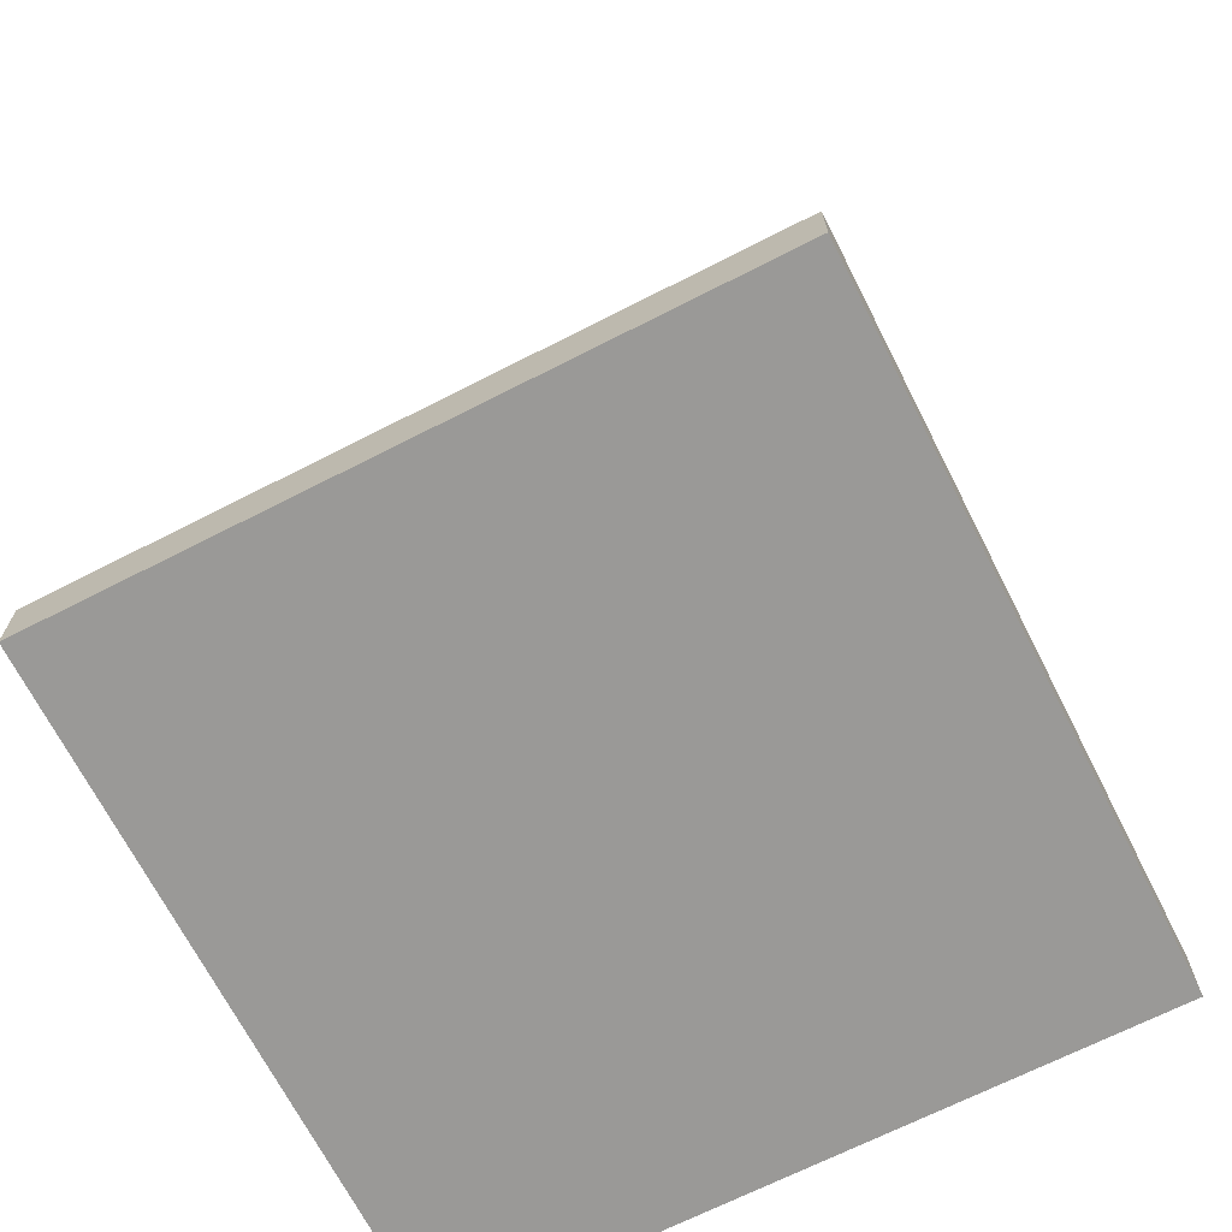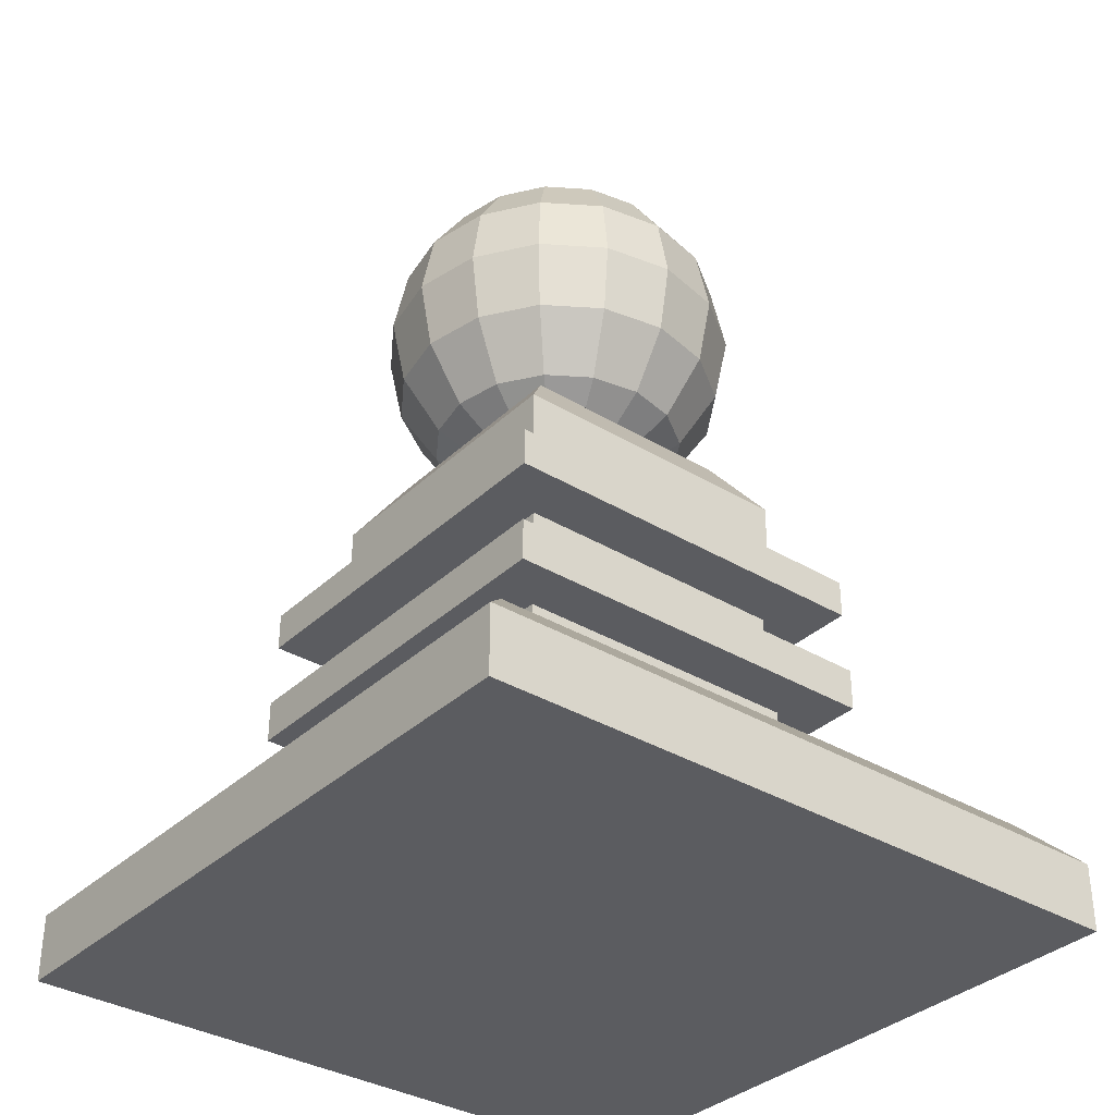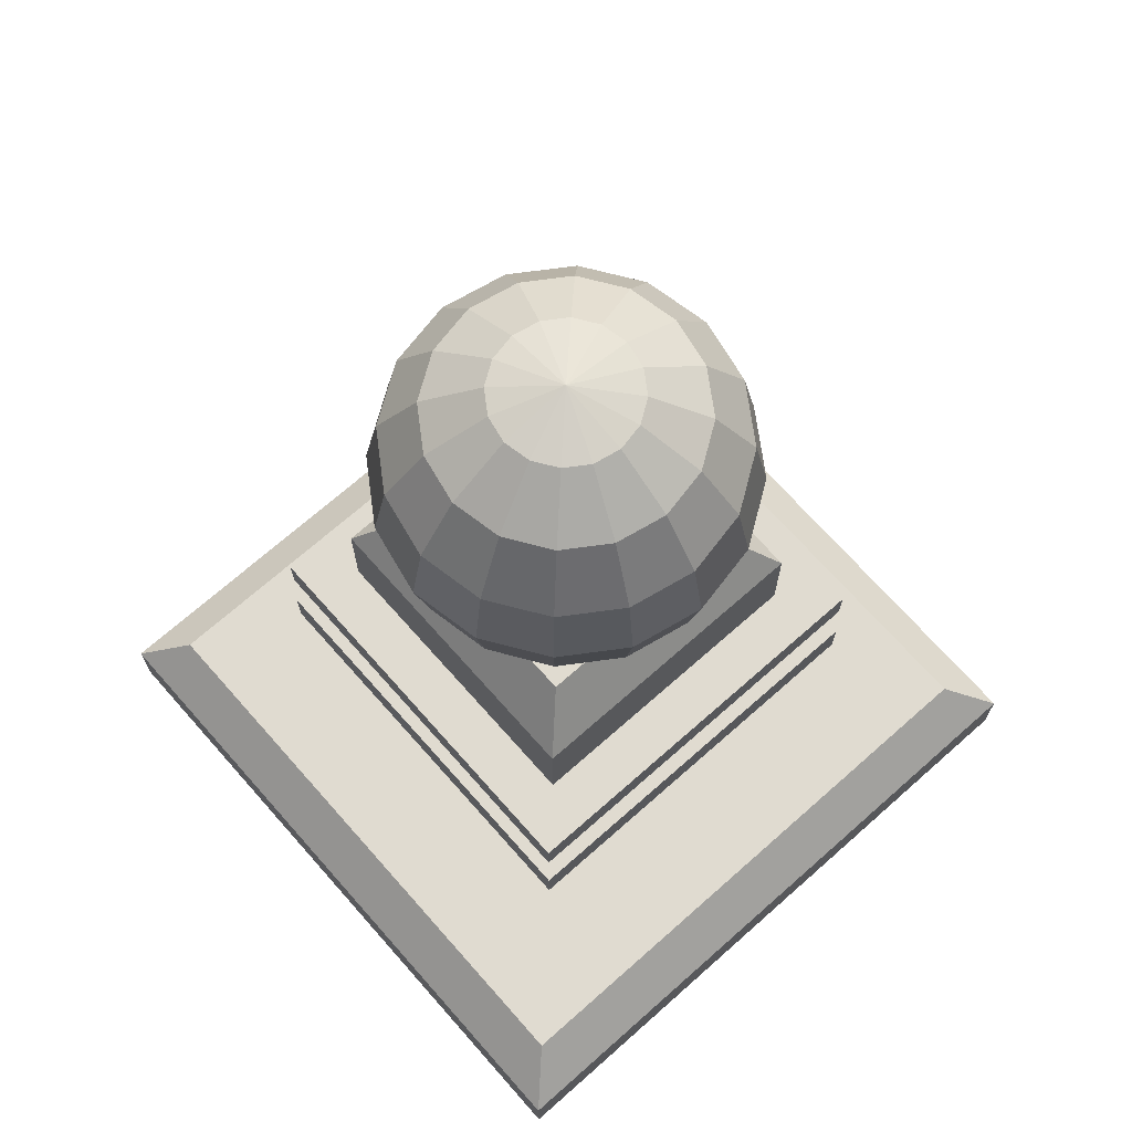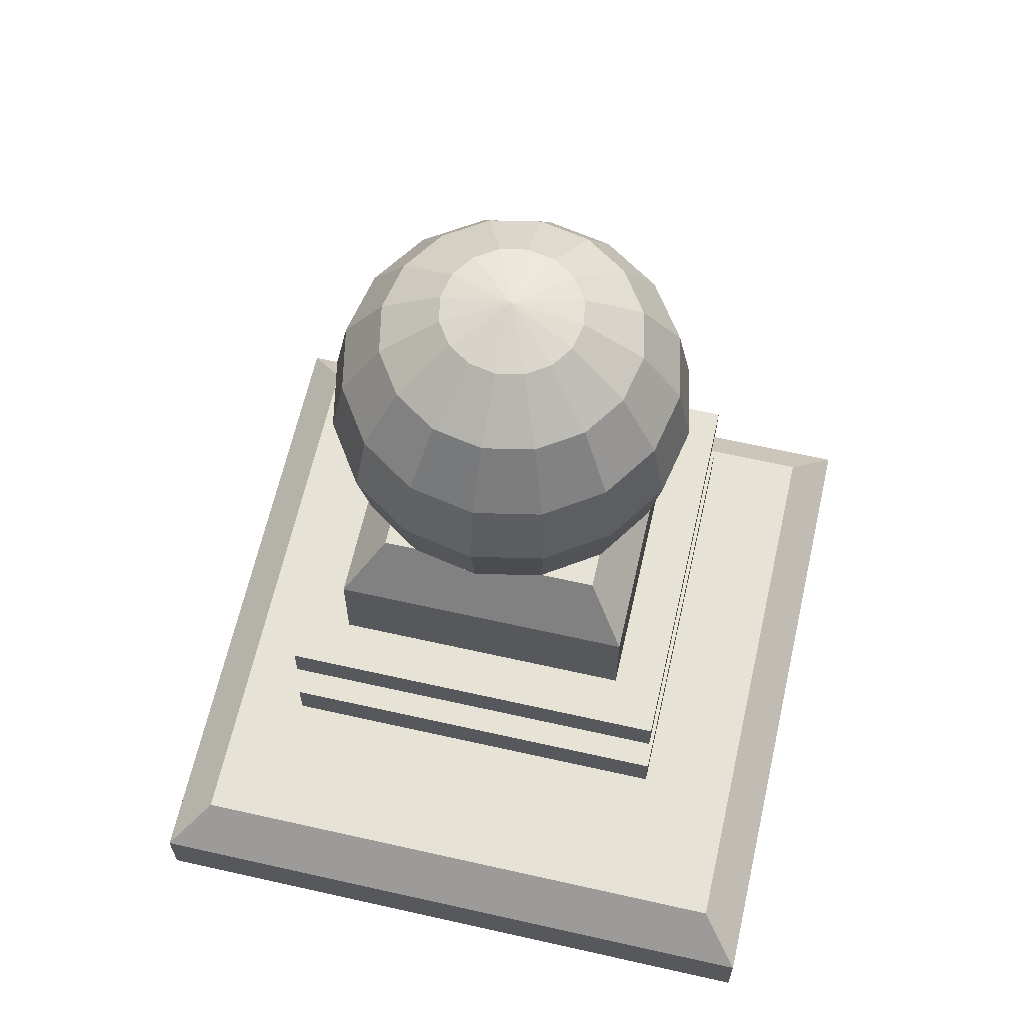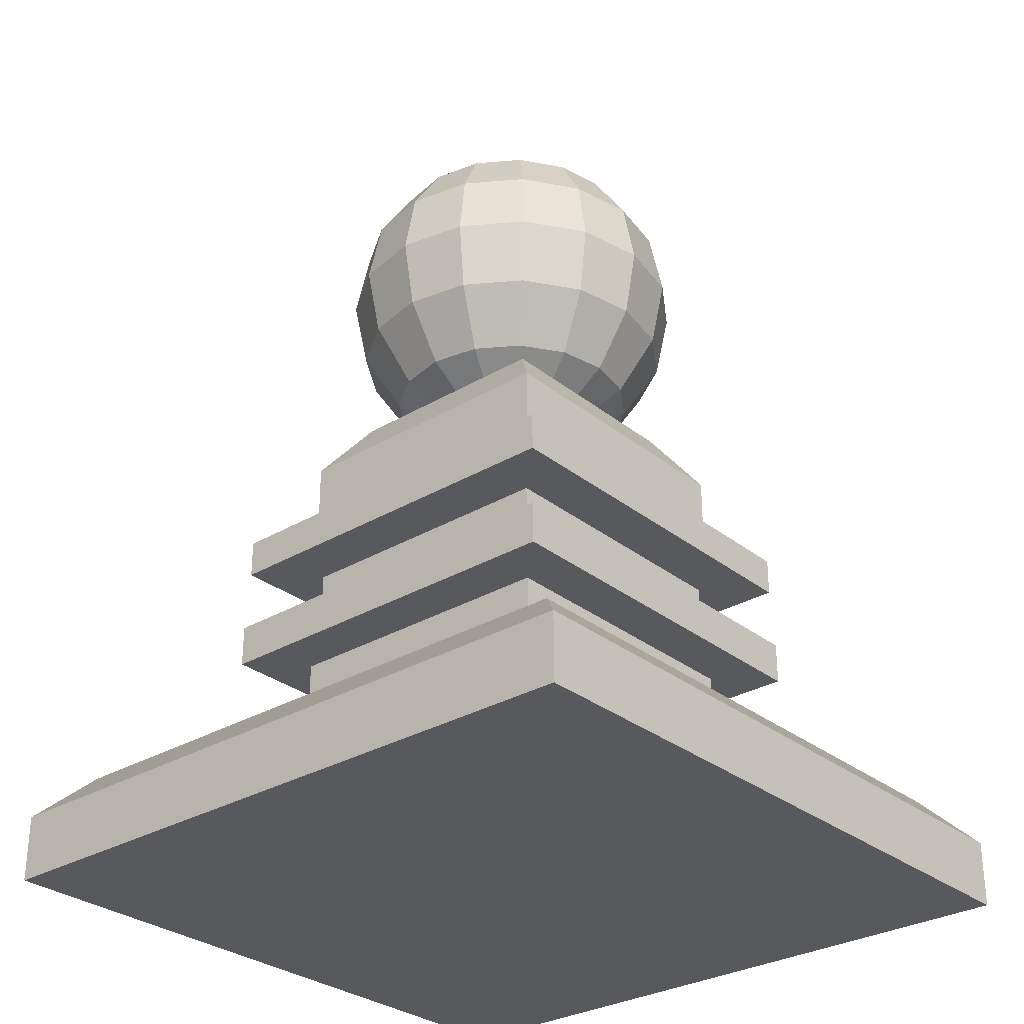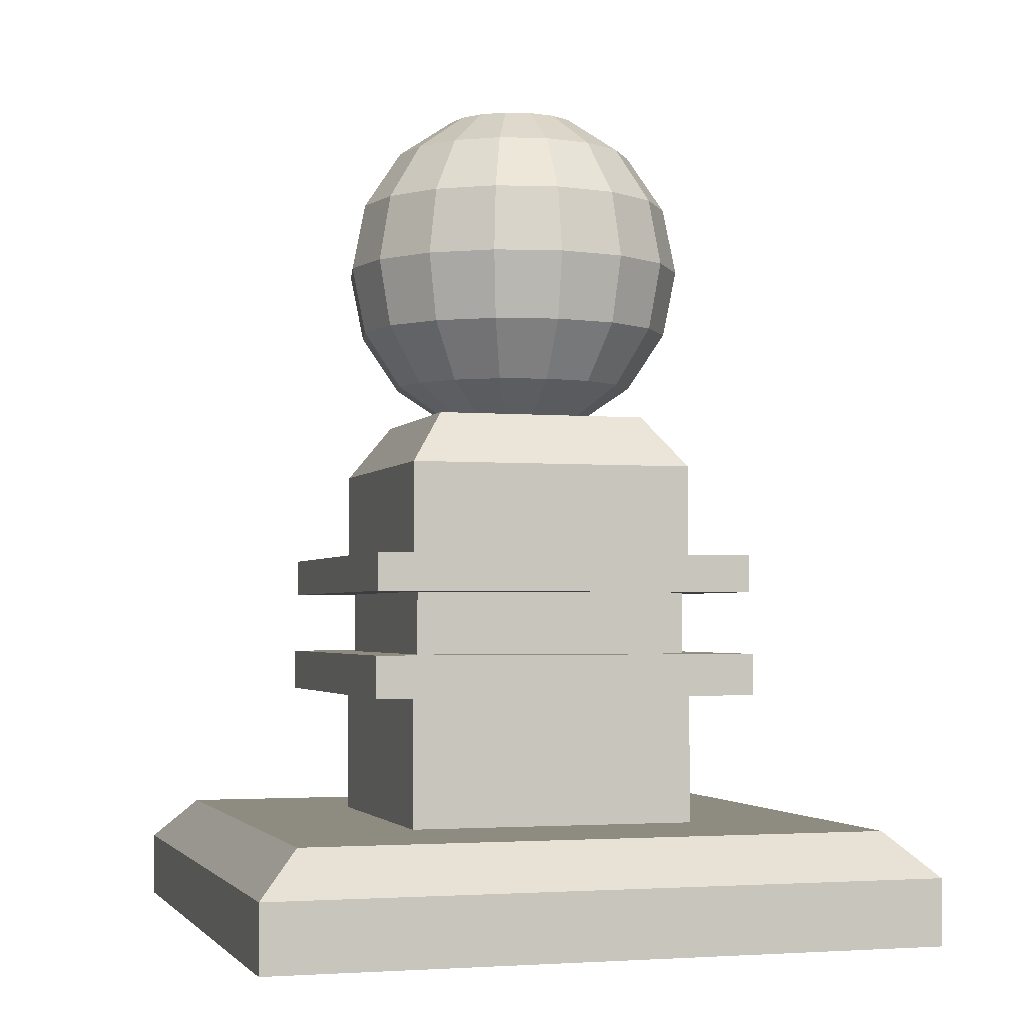
<metadata>
{"format":"obj","ext":"obj","renderer":"f3d","projection":"perspective","resolution":1024,"background":"white","views":[{"elev":-68.9,"azim":-153.0,"up":"+Y"},{"elev":-34.7,"azim":141.1,"up":"+Y"},{"elev":70.1,"azim":138.5,"up":"+Y"},{"elev":64.0,"azim":-77.2,"up":"+Y"},{"elev":-30.1,"azim":40.9,"up":"+Y"},{"elev":-2.7,"azim":-16.7,"up":"+Y"}]}
</metadata>
<code>
o Cube
v -0.4375 -0.6756 -0.4375
v 1 -1 -1
v 0.4375 -0.6756 -0.4375
v 1 -1 1
v -0.4375 -0.6756 0.4375
v -1 -1 -1
v 0.4375 -0.6756 0.4375
v -1 -1 1
v 0.8717 -0.6756 -0.8717
v 1 -0.8039 -1
v 0.8717 -0.6756 0.8717
v 1 -0.8039 1
v -0.8717 -0.6756 -0.8717
v -1 -0.8039 -1
v -0.8717 -0.6756 0.8717
v -1 -0.8039 1
v 0.4375 -0.2839 0.4375
v -0.4375 -0.2839 0.4375
v -0.4375 -0.2839 -0.4375
v 0.4375 -0.2839 -0.4375
v 0.5865 -0.2839 0.5865
v -0.5865 -0.2839 0.5865
v -0.5865 -0.2839 -0.5865
v 0.5865 -0.2839 -0.5865
v 0.5865 -0.1592 0.5865
v -0.5865 -0.1592 0.5865
v -0.5865 -0.1592 -0.5865
v 0.5865 -0.1592 -0.5865
v 0.4198 -0.1592 0.4198
v -0.4198 -0.1592 0.4198
v -0.4198 -0.1592 -0.4198
v 0.4198 -0.1592 -0.4198
v 0.4198 0.02823 0.4198
v -0.4198 0.02823 0.4198
v -0.4198 0.02823 -0.4198
v 0.4198 0.02823 -0.4198
v 0.5791 0.02823 0.5791
v -0.5791 0.02823 0.5791
v -0.5791 0.02823 -0.5791
v 0.5791 0.02823 -0.5791
v 0.5791 0.1406 0.5791
v -0.5791 0.1406 0.5791
v -0.5791 0.1406 -0.5791
v 0.5791 0.1406 -0.5791
v 0.4361 0.1406 0.4361
v -0.4361 0.1406 0.4361
v -0.4361 0.1406 -0.4361
v 0.4361 0.1406 -0.4361
v 0.4361 0.4171 0.4361
v -0.4361 0.4171 0.4361
v -0.4361 0.4171 -0.4361
v 0.4361 0.4171 -0.4361
v 0.323 0.5756 0.323
v -0.323 0.5756 0.323
v -0.323 0.5756 -0.323
v 0.323 0.5756 -0.323
v 0 1.256 -0.4859
v 0 1.054 -0.526
v 0 0.8531 -0.4859
v 0 0.5684 -0.2013
v 0.07702 1.54 -0.186
v 0.1423 1.426 -0.3436
v 0.186 1.256 -0.4489
v 0.2013 1.054 -0.4859
v 0.186 0.8531 -0.4489
v 0.1423 0.6824 -0.3436
v 0.07702 0.5684 -0.186
v 0.1423 1.54 -0.1423
v 0.263 1.426 -0.263
v 0.3436 1.256 -0.3436
v 0.3719 1.054 -0.3719
v 0.3436 0.8531 -0.3436
v 0.263 0.6824 -0.263
v 0.1423 0.5684 -0.1423
v 0.186 1.54 -0.07702
v 0.3436 1.426 -0.1423
v 0.4489 1.256 -0.186
v 0.4859 1.054 -0.2013
v 0.4489 0.8531 -0.186
v 0.3436 0.6824 -0.1423
v 0.186 0.5684 -0.07702
v 0.2013 1.54 -0
v 0.3719 1.426 0
v 0.4859 1.256 0
v 0.526 1.054 0
v 0.4859 0.8531 0
v 0.3719 0.6824 0
v 0.2013 0.5684 -0
v 0.186 1.54 0.07702
v 0.3436 1.426 0.1423
v 0.4489 1.256 0.186
v 0.4859 1.054 0.2013
v 0.4489 0.8531 0.186
v 0.3436 0.6824 0.1423
v 0.186 0.5684 0.07702
v 0.1423 1.54 0.1423
v 0.263 1.426 0.263
v 0.3436 1.256 0.3436
v 0.3719 1.054 0.3719
v 0.3436 0.8531 0.3436
v 0.263 0.6824 0.263
v 0.1423 0.5684 0.1423
v 0.07702 1.54 0.186
v 0.1423 1.426 0.3436
v 0.186 1.256 0.4489
v 0.2013 1.054 0.4859
v 0.186 0.8531 0.4489
v 0.1423 0.6824 0.3436
v 0.07702 0.5684 0.186
v -0 1.54 0.2013
v -0 1.426 0.3719
v -0 1.256 0.4859
v -0 1.054 0.526
v -0 0.8531 0.4859
v -0 0.6824 0.3719
v -0 0.5684 0.2013
v 0 0.5284 -0
v 0 1.58 -0
v -0.07702 1.54 0.186
v -0.1423 1.426 0.3436
v -0.186 1.256 0.4489
v -0.2013 1.054 0.4859
v -0.186 0.8531 0.4489
v -0.1423 0.6824 0.3436
v -0.07702 0.5684 0.186
v -0.1423 1.54 0.1423
v -0.263 1.426 0.263
v -0.3436 1.256 0.3436
v -0.3719 1.054 0.3719
v -0.3436 0.8531 0.3436
v -0.263 0.6824 0.263
v -0.1423 0.5684 0.1423
v -0.186 1.54 0.07702
v -0.3436 1.426 0.1423
v -0.4489 1.256 0.186
v -0.4859 1.054 0.2013
v -0.4489 0.8531 0.186
v -0.3436 0.6824 0.1423
v -0.186 0.5684 0.07702
v -0.2013 1.54 -0
v -0.3719 1.426 -0
v -0.4859 1.256 -0
v -0.526 1.054 -0
v -0.4859 0.8531 -0
v -0.3719 0.6824 -0
v -0.2013 0.5684 -0
v -0.186 1.54 -0.07702
v -0.3436 1.426 -0.1423
v -0.4489 1.256 -0.186
v -0.4859 1.054 -0.2013
v -0.4489 0.8531 -0.186
v -0.3436 0.6824 -0.1423
v -0.186 0.5684 -0.07702
v -0.1423 1.54 -0.1423
v -0.263 1.426 -0.263
v -0.3436 1.256 -0.3436
v -0.3719 1.054 -0.3719
v -0.3436 0.8531 -0.3436
v -0.263 0.6824 -0.263
v -0.1423 0.5684 -0.1423
v -0.07702 1.54 -0.186
v -0.1423 1.426 -0.3436
v -0.186 1.256 -0.4489
v -0.2013 1.054 -0.4859
v -0.186 0.8531 -0.4489
v -0.1423 0.6824 -0.3436
v -0.07702 0.5684 -0.186
v 0 1.54 -0.2013
v 0 1.426 -0.3719
v 0 0.6824 -0.3719
f 12 8 4
f 16 6 8
f 3 17 7
f 2 8 6
f 13 3 9
f 10 4 2
f 15 12 11
f 11 10 9
f 13 16 15
f 9 14 13
f 14 2 6
f 15 1 13
f 9 7 11
f 11 5 15
f 18 23 19
f 5 19 1
f 7 18 5
f 1 20 3
f 23 28 24
f 19 24 20
f 17 22 18
f 20 21 17
f 28 29 25
f 21 26 22
f 24 25 21
f 22 27 23
f 31 36 32
f 26 31 27
f 27 32 28
f 25 30 26
f 35 40 36
f 29 34 30
f 32 33 29
f 30 35 31
f 39 44 40
f 33 38 34
f 36 37 33
f 34 39 35
f 43 48 44
f 37 42 38
f 40 41 37
f 38 43 39
f 48 49 45
f 41 46 42
f 44 45 41
f 42 47 43
f 51 56 52
f 46 51 47
f 47 52 48
f 45 50 46
f 55 53 56
f 49 54 50
f 52 53 49
f 50 55 51
f 170 67 60
f 58 65 59
f 169 63 57
f 168 118 61
f 117 60 67
f 170 65 66
f 57 64 58
f 168 62 169
f 63 69 70
f 61 118 68
f 117 67 74
f 65 73 66
f 63 71 64
f 62 68 69
f 66 74 67
f 64 72 65
f 117 74 81
f 72 80 73
f 70 78 71
f 68 76 69
f 73 81 74
f 71 79 72
f 70 76 77
f 68 118 75
f 75 83 76
f 80 88 81
f 78 86 79
f 76 84 77
f 75 118 82
f 117 81 88
f 79 87 80
f 77 85 78
f 87 95 88
f 86 92 93
f 83 91 84
f 82 118 89
f 117 88 95
f 86 94 87
f 84 92 85
f 82 90 83
f 89 118 96
f 117 95 102
f 93 101 94
f 91 99 92
f 89 97 90
f 94 102 95
f 92 100 93
f 90 98 91
f 101 107 108
f 99 105 106
f 97 103 104
f 101 109 102
f 99 107 100
f 97 105 98
f 96 118 103
f 117 102 109
f 108 116 109
f 106 114 107
f 104 112 105
f 103 118 110
f 117 109 116
f 108 114 115
f 105 113 106
f 103 111 104
f 113 123 114
f 111 121 112
f 110 118 119
f 117 116 125
f 114 124 115
f 113 121 122
f 110 120 111
f 115 125 116
f 117 125 132
f 124 130 131
f 122 128 129
f 119 127 120
f 124 132 125
f 122 130 123
f 120 128 121
f 119 118 126
f 129 135 136
f 126 134 127
f 131 139 132
f 129 137 130
f 127 135 128
f 126 118 133
f 117 132 139
f 131 137 138
f 138 146 139
f 136 144 137
f 134 142 135
f 133 118 140
f 117 139 146
f 137 145 138
f 136 142 143
f 133 141 134
f 141 149 142
f 140 118 147
f 117 146 153
f 145 151 152
f 143 149 150
f 140 148 141
f 145 153 146
f 143 151 144
f 117 153 160
f 152 158 159
f 150 156 157
f 147 155 148
f 152 160 153
f 150 158 151
f 148 156 149
f 147 118 154
f 154 162 155
f 159 167 160
f 157 165 158
f 155 163 156
f 154 118 161
f 117 160 167
f 159 165 166
f 157 163 164
f 166 60 167
f 164 59 165
f 162 57 163
f 161 118 168
f 117 167 60
f 166 59 170
f 164 57 58
f 161 169 162
f 12 16 8
f 16 14 6
f 3 20 17
f 2 4 8
f 13 1 3
f 10 12 4
f 15 16 12
f 11 12 10
f 13 14 16
f 9 10 14
f 14 10 2
f 15 5 1
f 9 3 7
f 11 7 5
f 18 22 23
f 5 18 19
f 7 17 18
f 1 19 20
f 23 27 28
f 19 23 24
f 17 21 22
f 20 24 21
f 28 32 29
f 21 25 26
f 24 28 25
f 22 26 27
f 31 35 36
f 26 30 31
f 27 31 32
f 25 29 30
f 35 39 40
f 29 33 34
f 32 36 33
f 30 34 35
f 39 43 44
f 33 37 38
f 36 40 37
f 34 38 39
f 43 47 48
f 37 41 42
f 40 44 41
f 38 42 43
f 48 52 49
f 41 45 46
f 44 48 45
f 42 46 47
f 51 55 56
f 46 50 51
f 47 51 52
f 45 49 50
f 55 54 53
f 49 53 54
f 52 56 53
f 50 54 55
f 170 66 67
f 58 64 65
f 169 62 63
f 170 59 65
f 57 63 64
f 168 61 62
f 63 62 69
f 65 72 73
f 63 70 71
f 62 61 68
f 66 73 74
f 64 71 72
f 72 79 80
f 70 77 78
f 68 75 76
f 73 80 81
f 71 78 79
f 70 69 76
f 75 82 83
f 80 87 88
f 78 85 86
f 76 83 84
f 79 86 87
f 77 84 85
f 87 94 95
f 86 85 92
f 83 90 91
f 86 93 94
f 84 91 92
f 82 89 90
f 93 100 101
f 91 98 99
f 89 96 97
f 94 101 102
f 92 99 100
f 90 97 98
f 101 100 107
f 99 98 105
f 97 96 103
f 101 108 109
f 99 106 107
f 97 104 105
f 108 115 116
f 106 113 114
f 104 111 112
f 108 107 114
f 105 112 113
f 103 110 111
f 113 122 123
f 111 120 121
f 114 123 124
f 113 112 121
f 110 119 120
f 115 124 125
f 124 123 130
f 122 121 128
f 119 126 127
f 124 131 132
f 122 129 130
f 120 127 128
f 129 128 135
f 126 133 134
f 131 138 139
f 129 136 137
f 127 134 135
f 131 130 137
f 138 145 146
f 136 143 144
f 134 141 142
f 137 144 145
f 136 135 142
f 133 140 141
f 141 148 149
f 145 144 151
f 143 142 149
f 140 147 148
f 145 152 153
f 143 150 151
f 152 151 158
f 150 149 156
f 147 154 155
f 152 159 160
f 150 157 158
f 148 155 156
f 154 161 162
f 159 166 167
f 157 164 165
f 155 162 163
f 159 158 165
f 157 156 163
f 166 170 60
f 164 58 59
f 162 169 57
f 166 165 59
f 164 163 57
f 161 168 169

</code>
